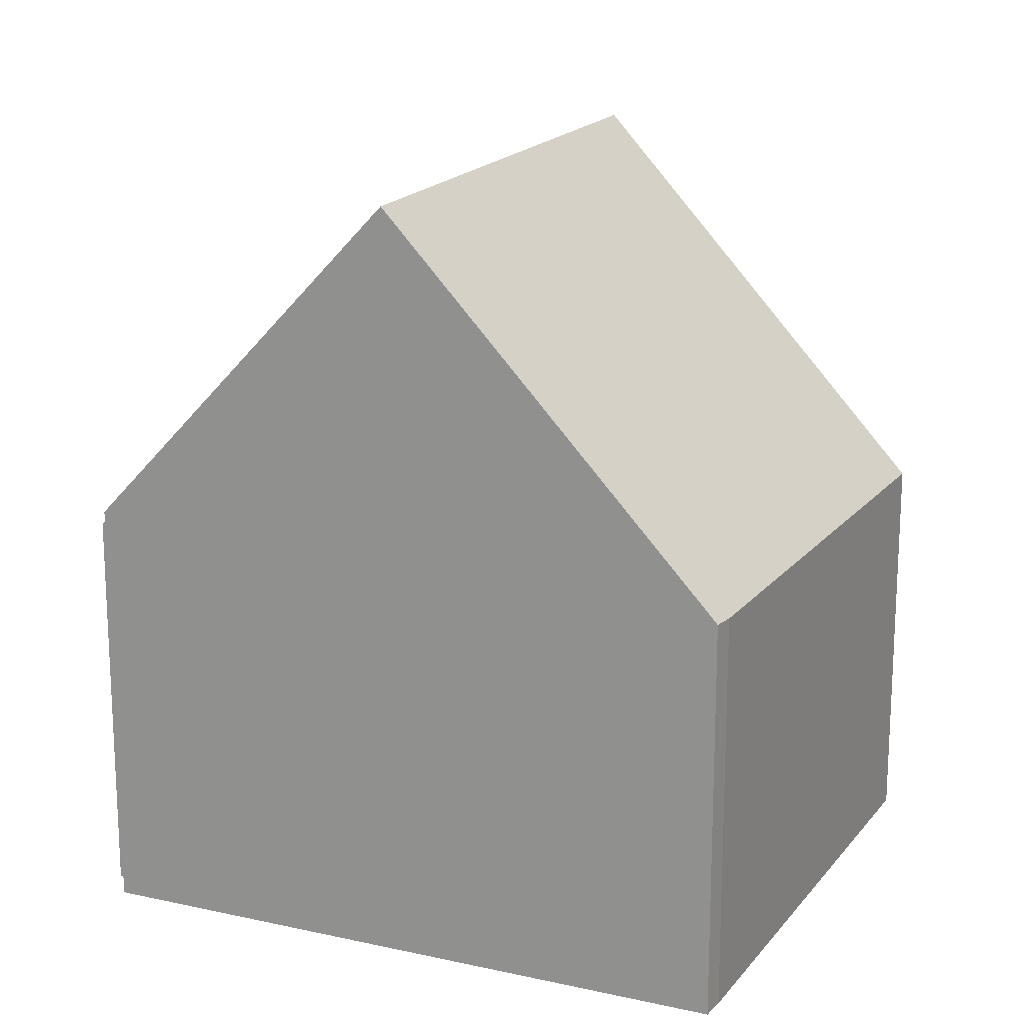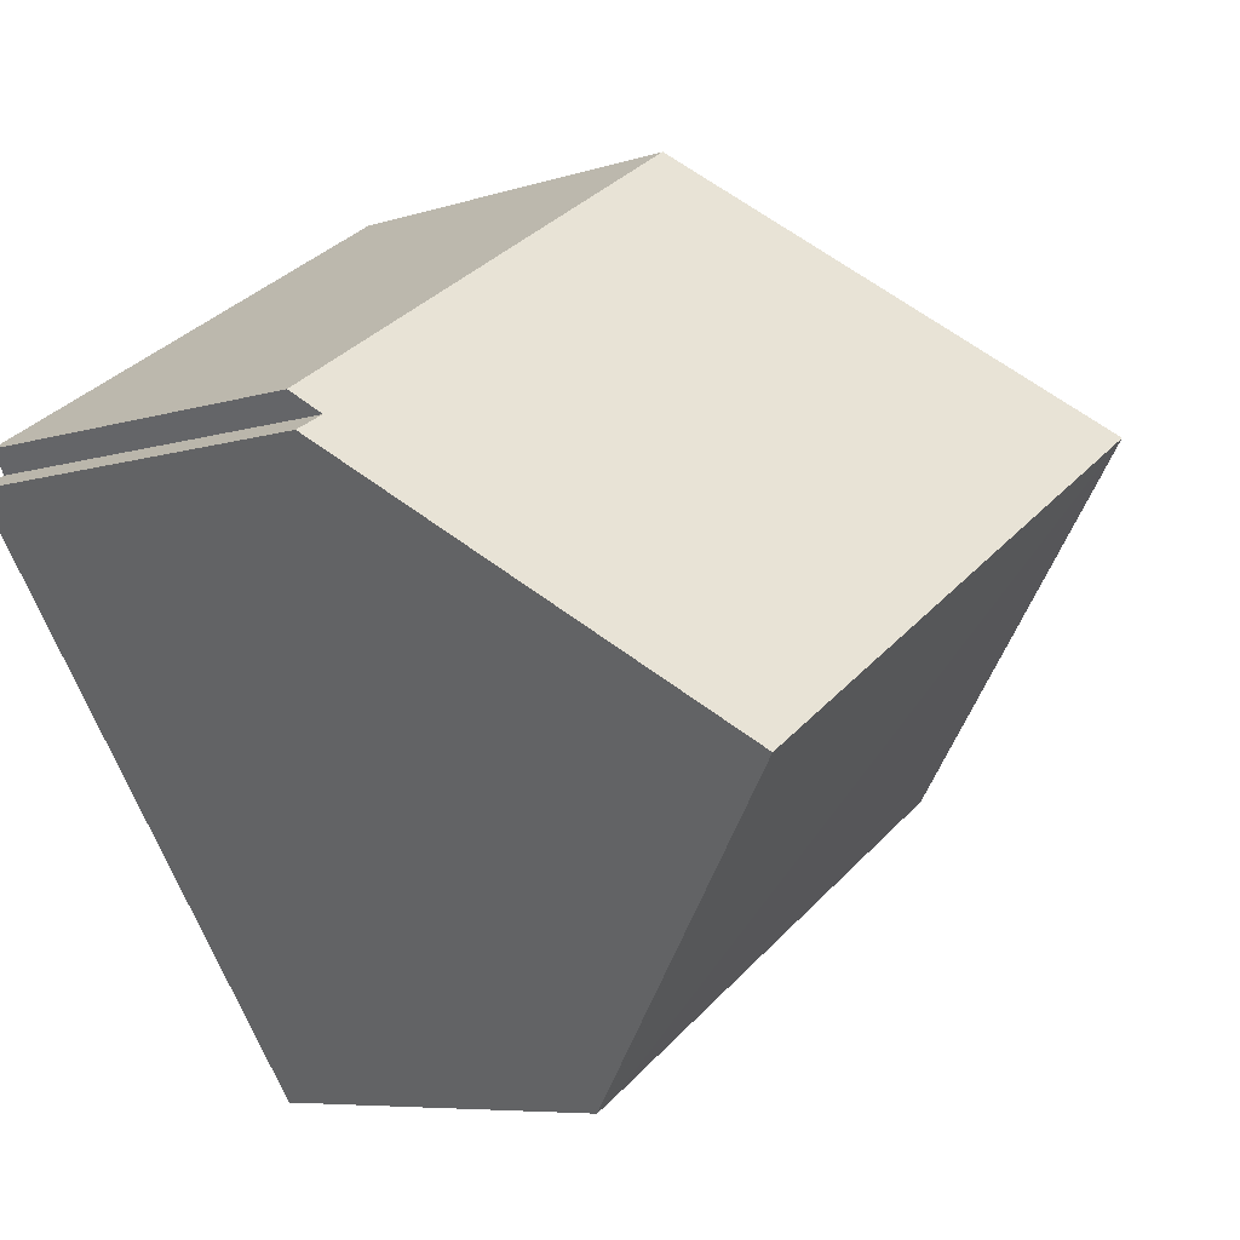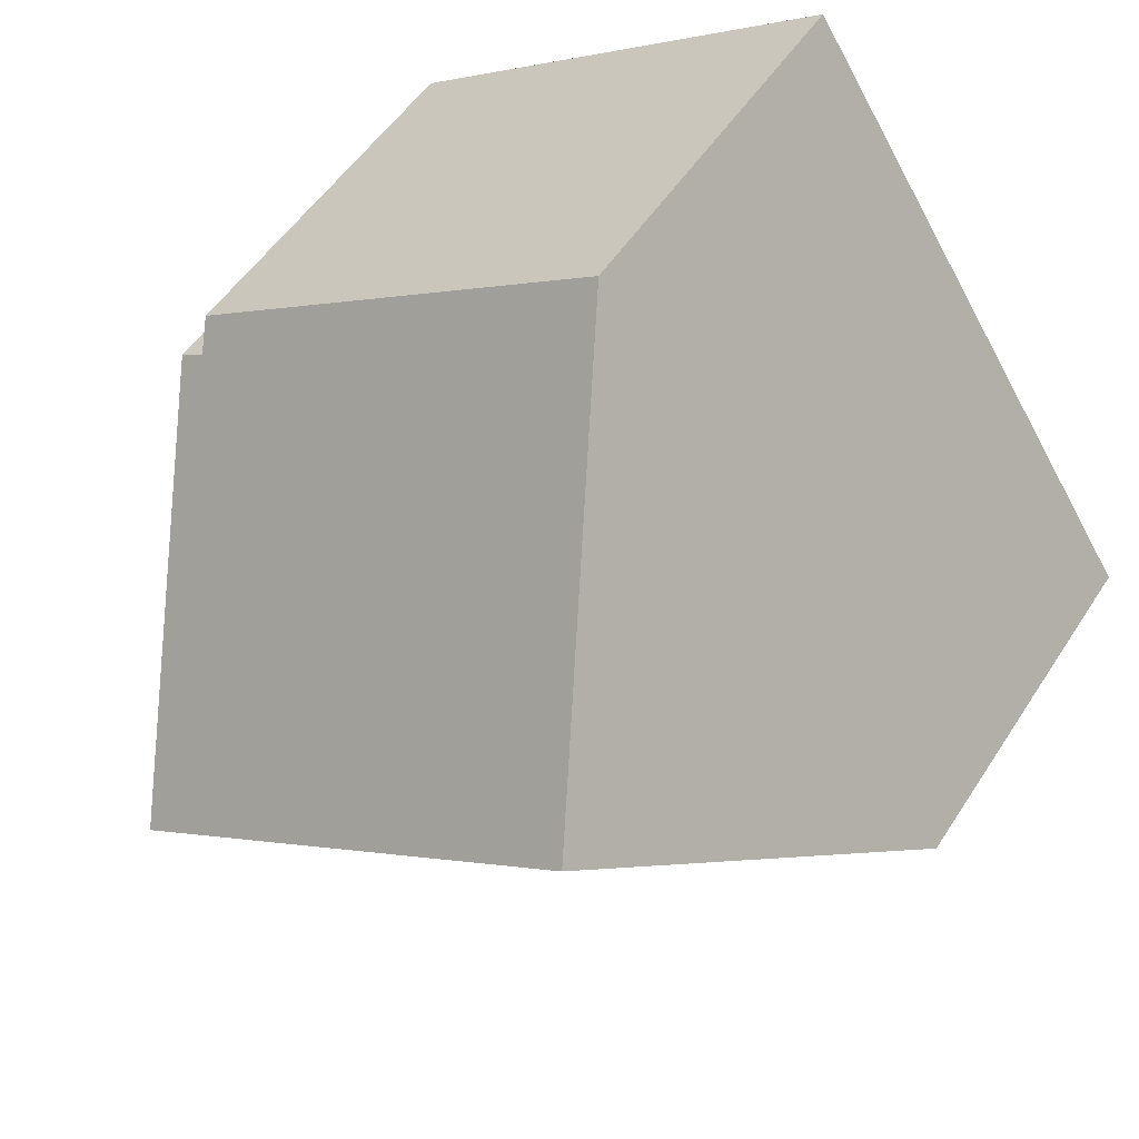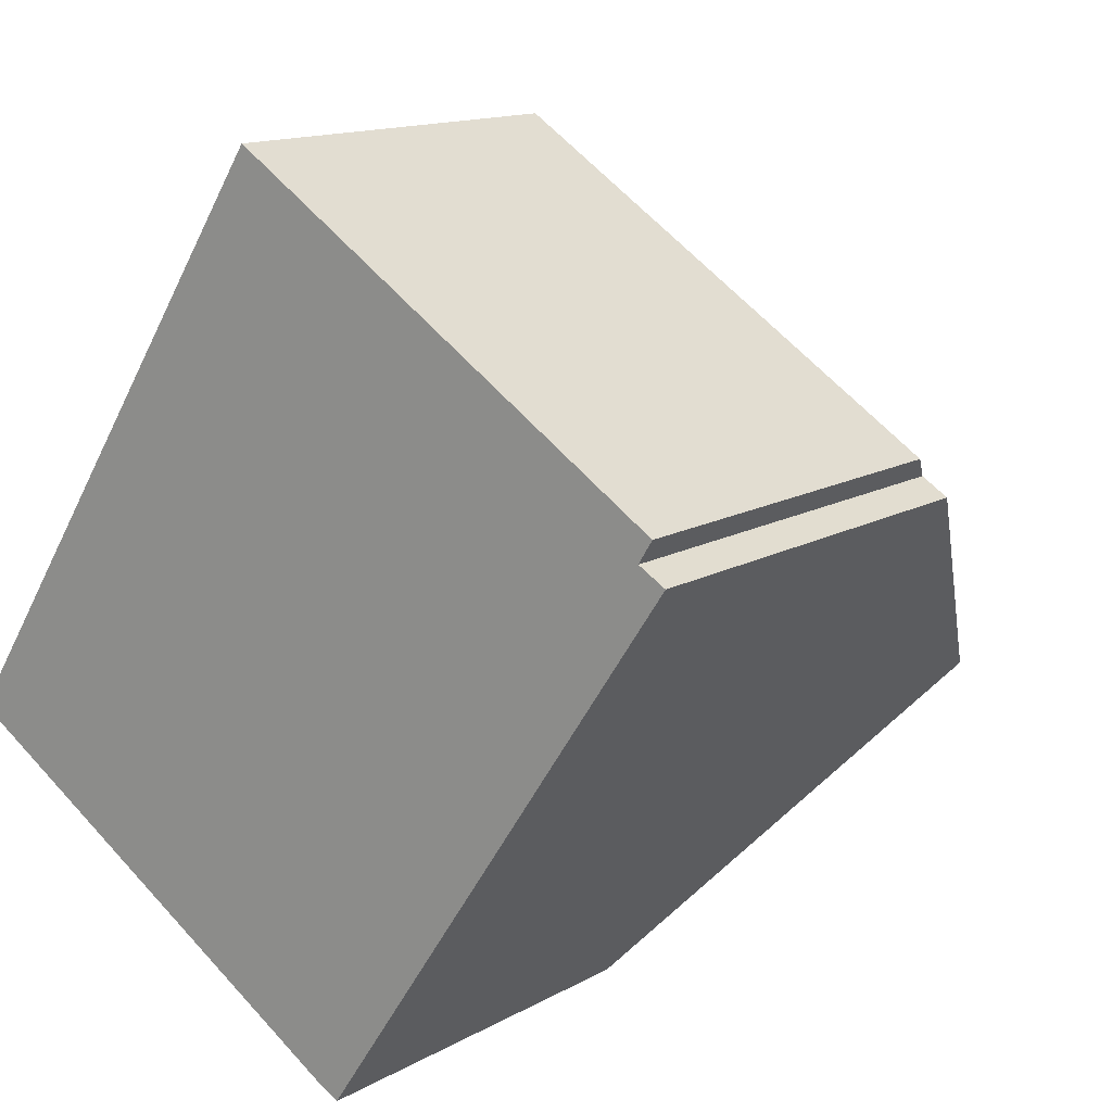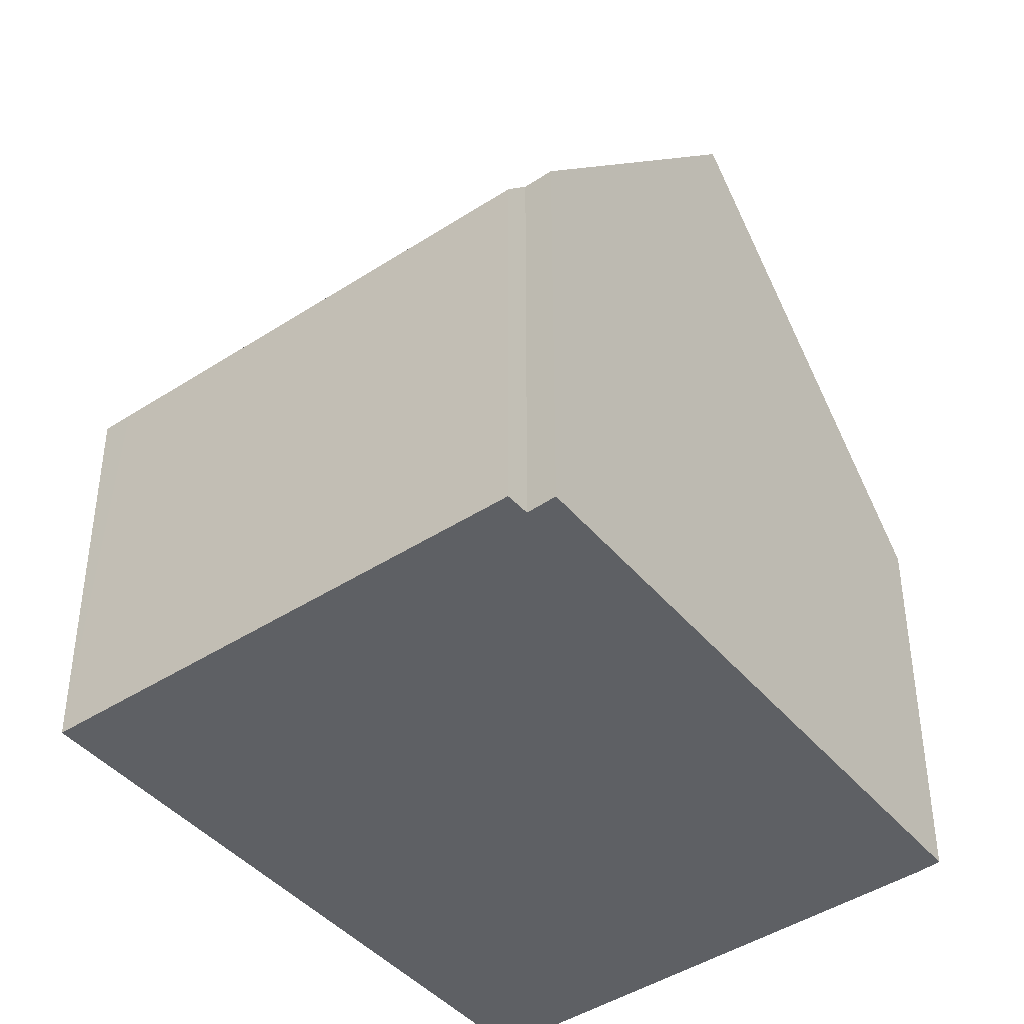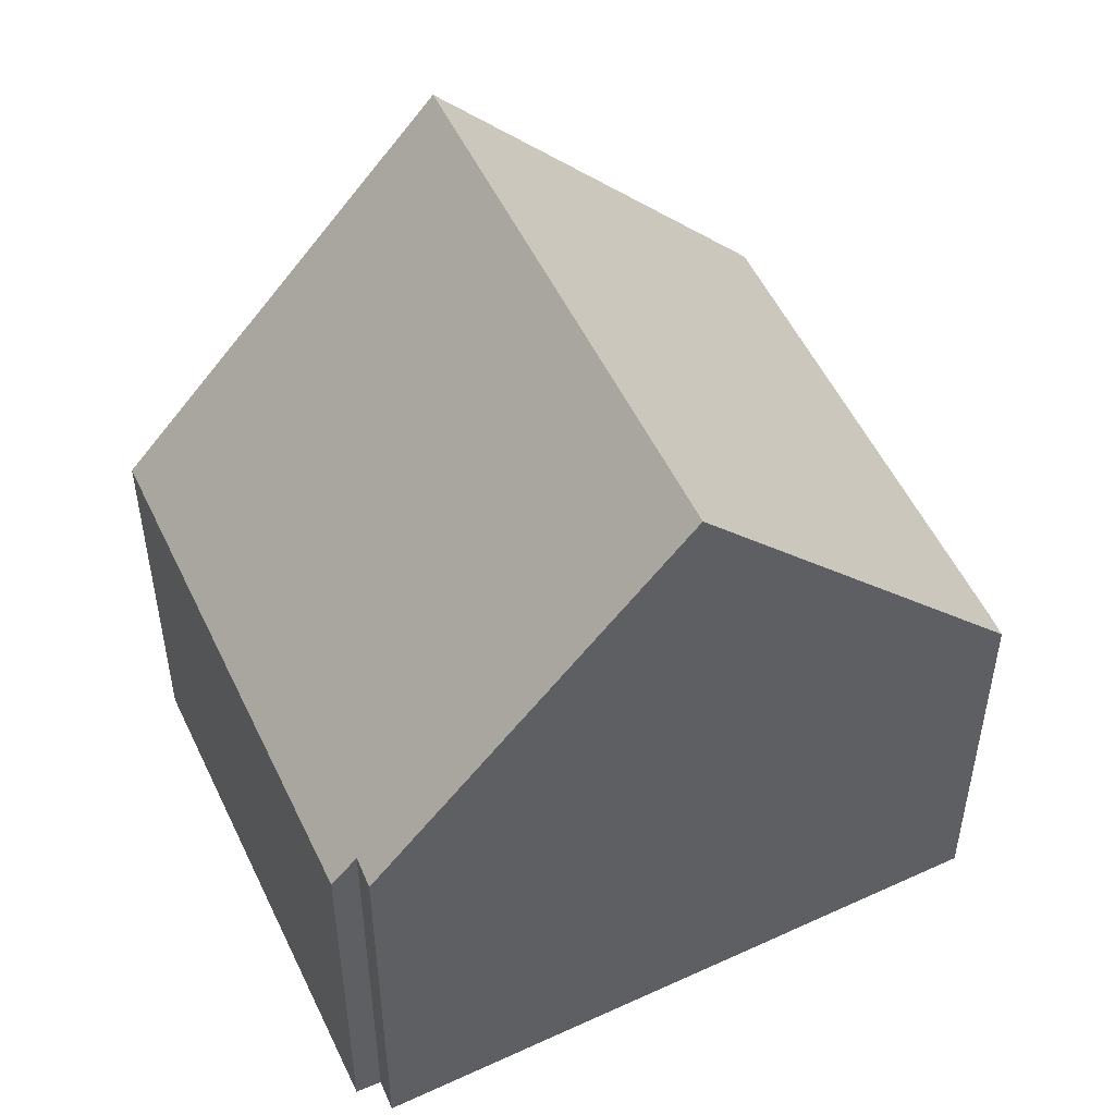
<metadata>
{"format":"obj","ext":"obj","renderer":"f3d","projection":"perspective","resolution":1024,"background":"white","views":[{"elev":18.3,"azim":147.6,"up":"+Y"},{"elev":-6.9,"azim":133.3,"up":"+Z"},{"elev":50.6,"azim":-148.5,"up":"+Z"},{"elev":13.8,"azim":38.8,"up":"+Z"},{"elev":-42.9,"azim":70.3,"up":"+Y"},{"elev":52.3,"azim":97.7,"up":"+Y"}]}
</metadata>
<code>
v  2.44 9.762 3.705
v  5.698 5.116 -3.531
v  0 5.015 3.071e-16
v  8.405 9.762 -0.108
v  5.98 5.14 -3.684
v  4.839 5.094 7.348
v  5.175 5.093 7.134
v  10.33 5.45 3.445
v  10.5 5.094 3.727
v  10.68 5.434 3.241
v  4.839 -4.499e-16 7.348
v  10.5 -2.282e-16 3.727
v  5.175 -4.368e-16 7.134
v  10.33 -2.109e-16 3.445
v  10.68 -1.985e-16 3.241
v  8.405 6.613e-18 -0.108
v  5.98 2.256e-16 -3.684
v  5.698 2.162e-16 -3.531
v  0 0 0
v  2.44 -2.269e-16 3.705
g defaultobject
f 1 2 3
f 2 1 4
f 2 4 5
f 6 4 1
f 4 6 7
f 4 7 8
f 8 7 9
f 4 8 10
f 11 7 6
f 7 11 9
f 9 11 12
f 12 11 13
f 14 10 8
f 10 14 15
f 9 14 8
f 14 9 12
f 10 5 4
f 5 10 15
f 5 15 16
f 5 16 17
f 17 2 5
f 2 17 18
f 18 3 2
f 3 18 19
f 3 6 1
f 6 3 11
f 11 3 20
f 20 3 19
f 17 19 18
f 19 17 16
f 19 16 20
f 20 16 15
f 20 15 14
f 20 14 11
f 11 14 12
f 11 12 13

</code>
